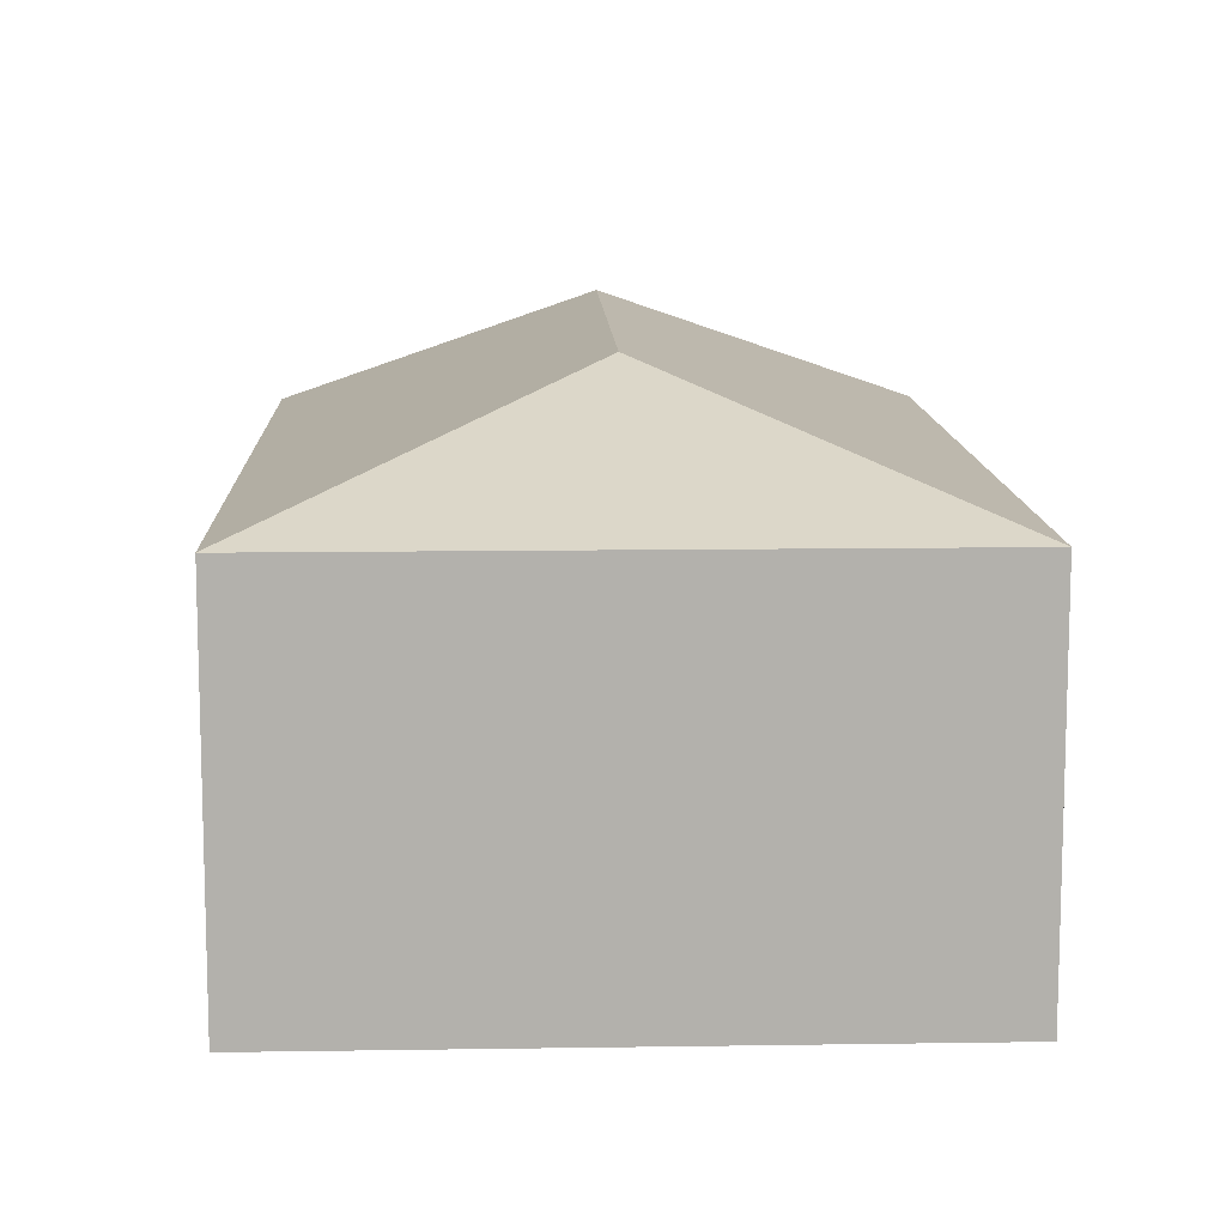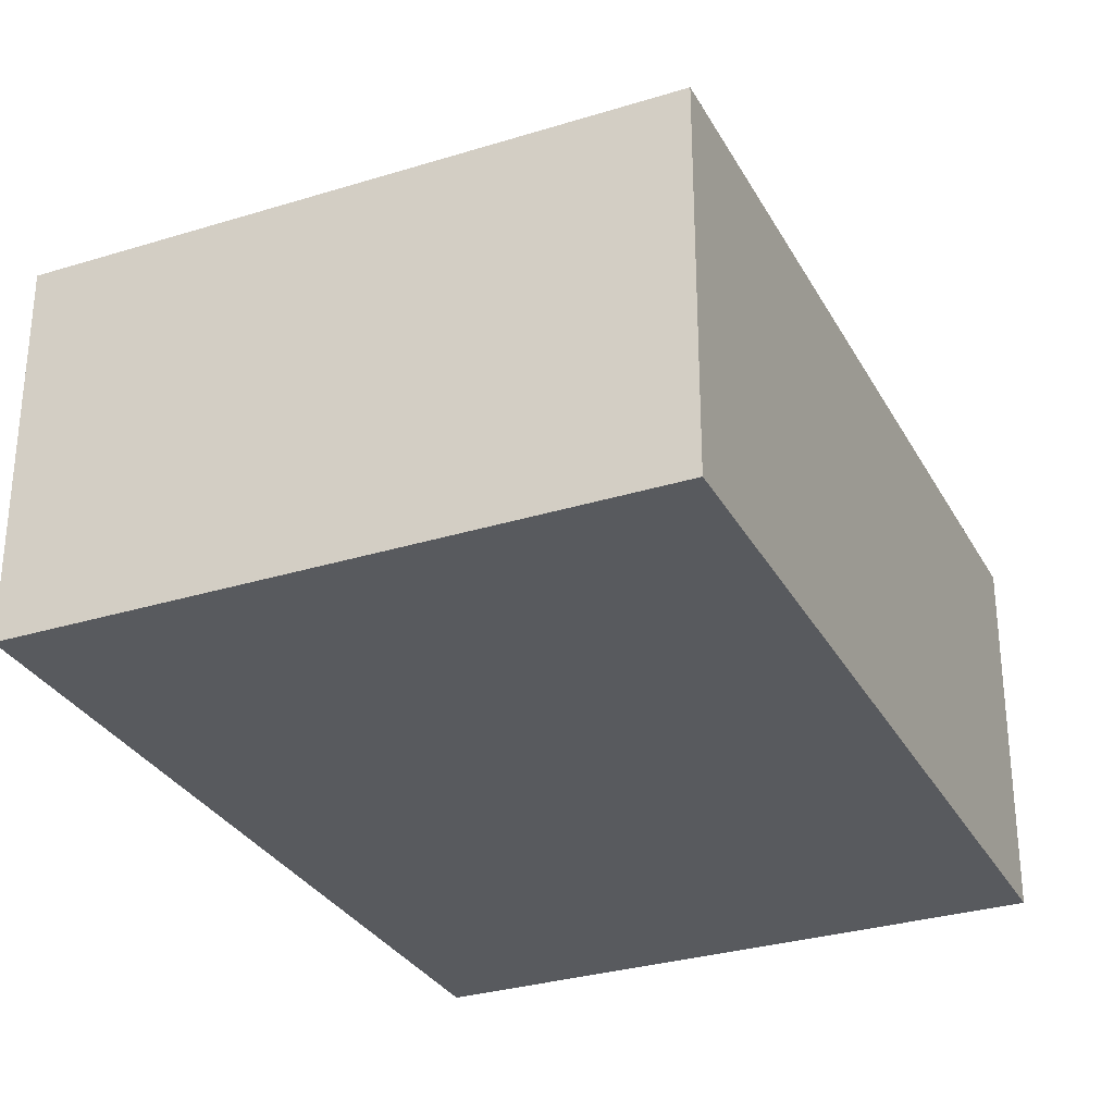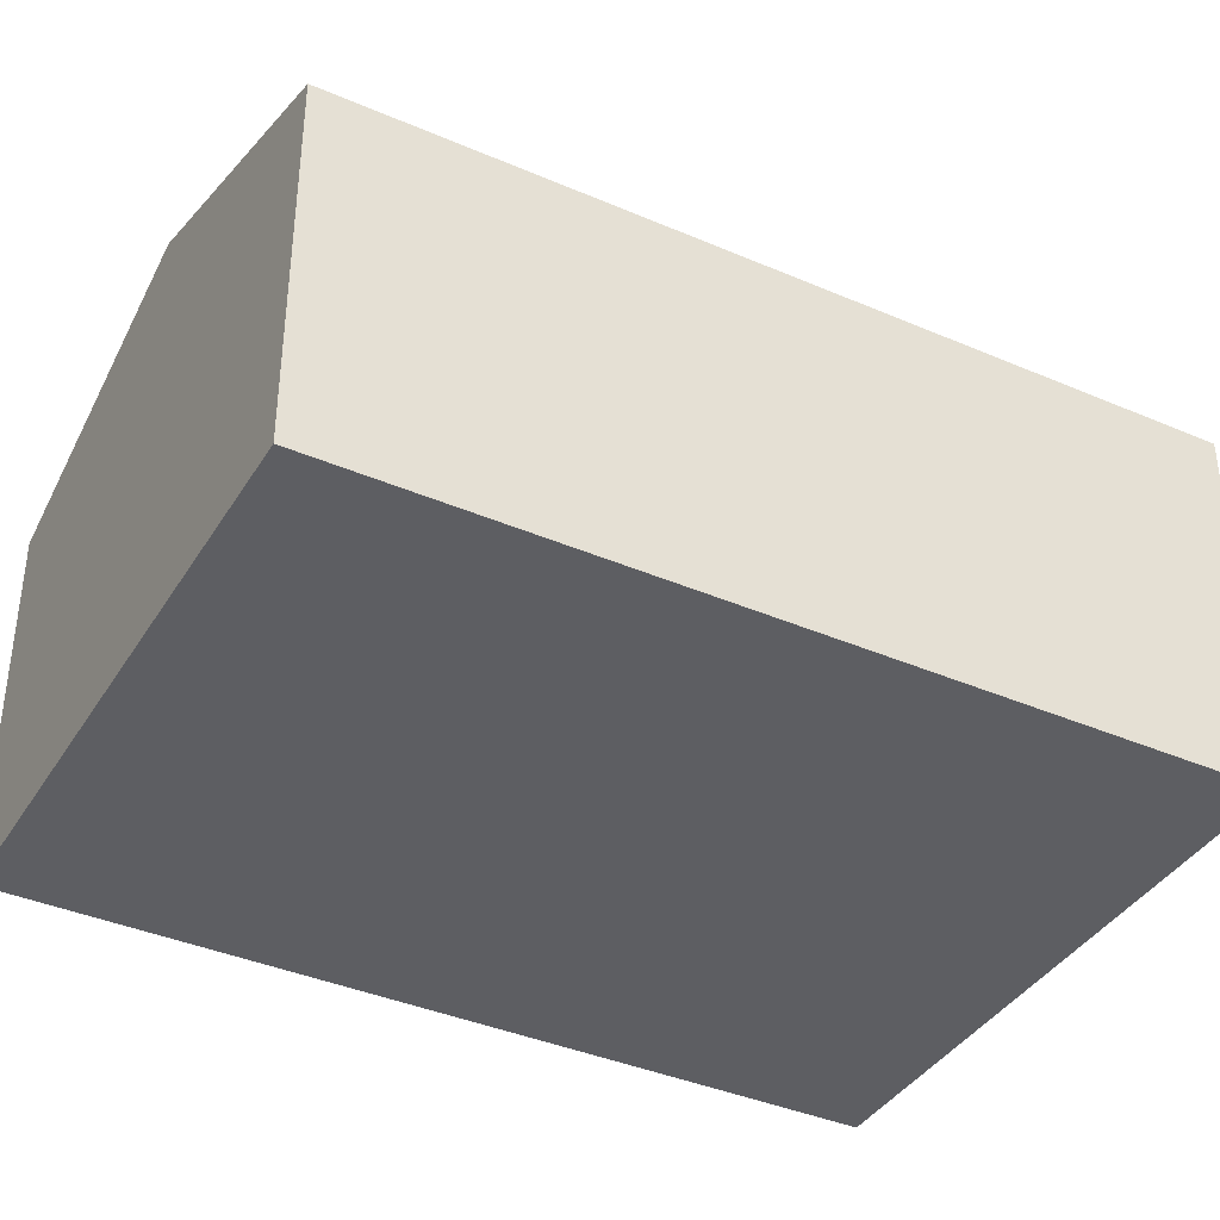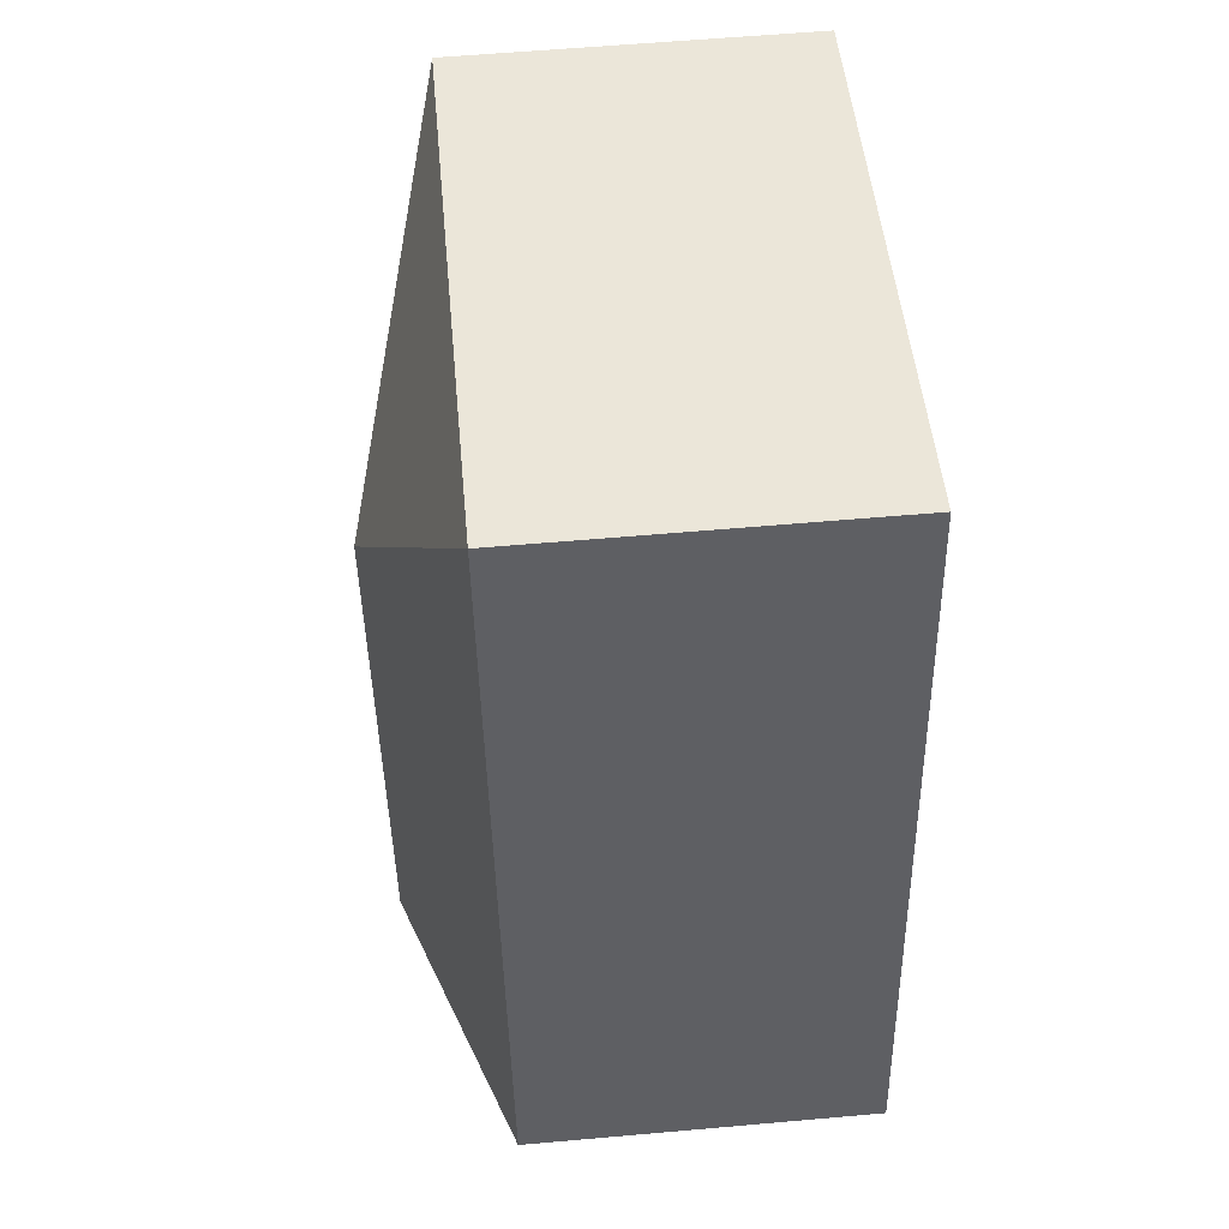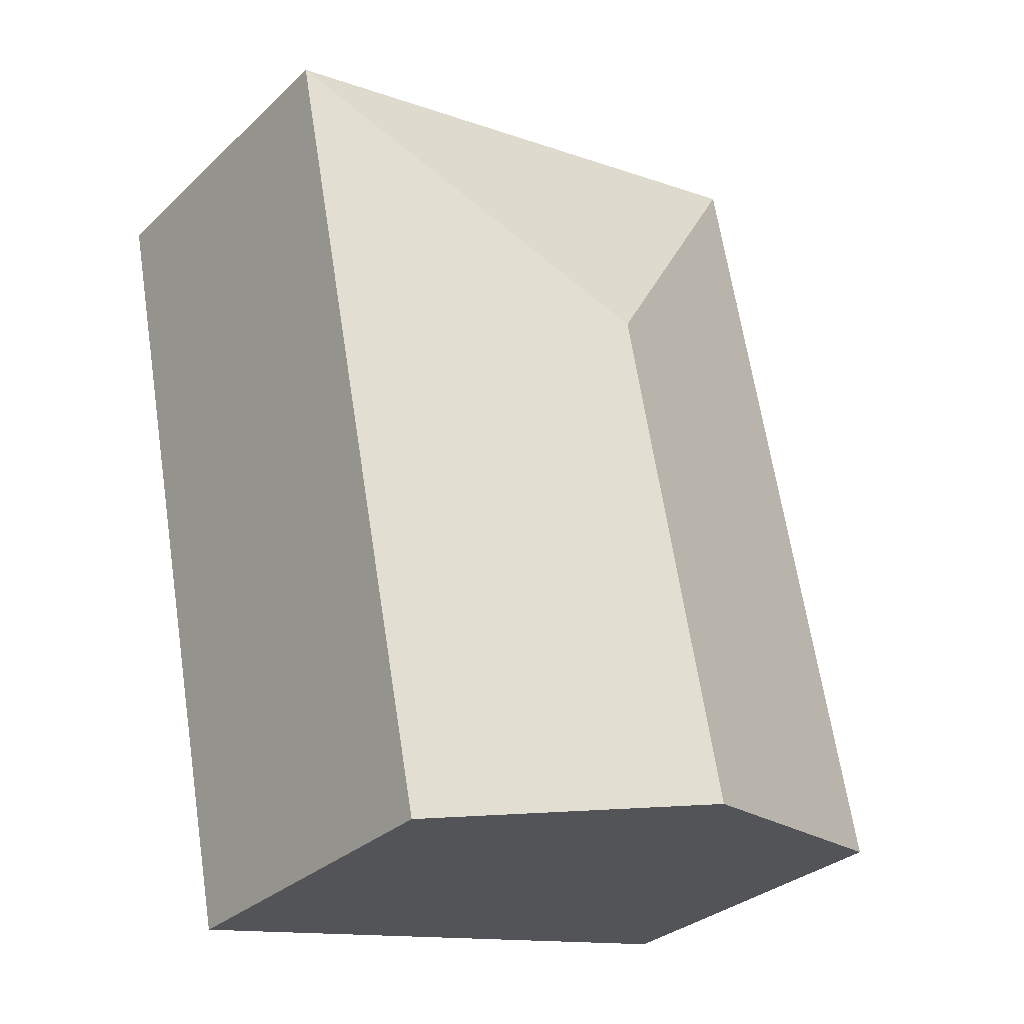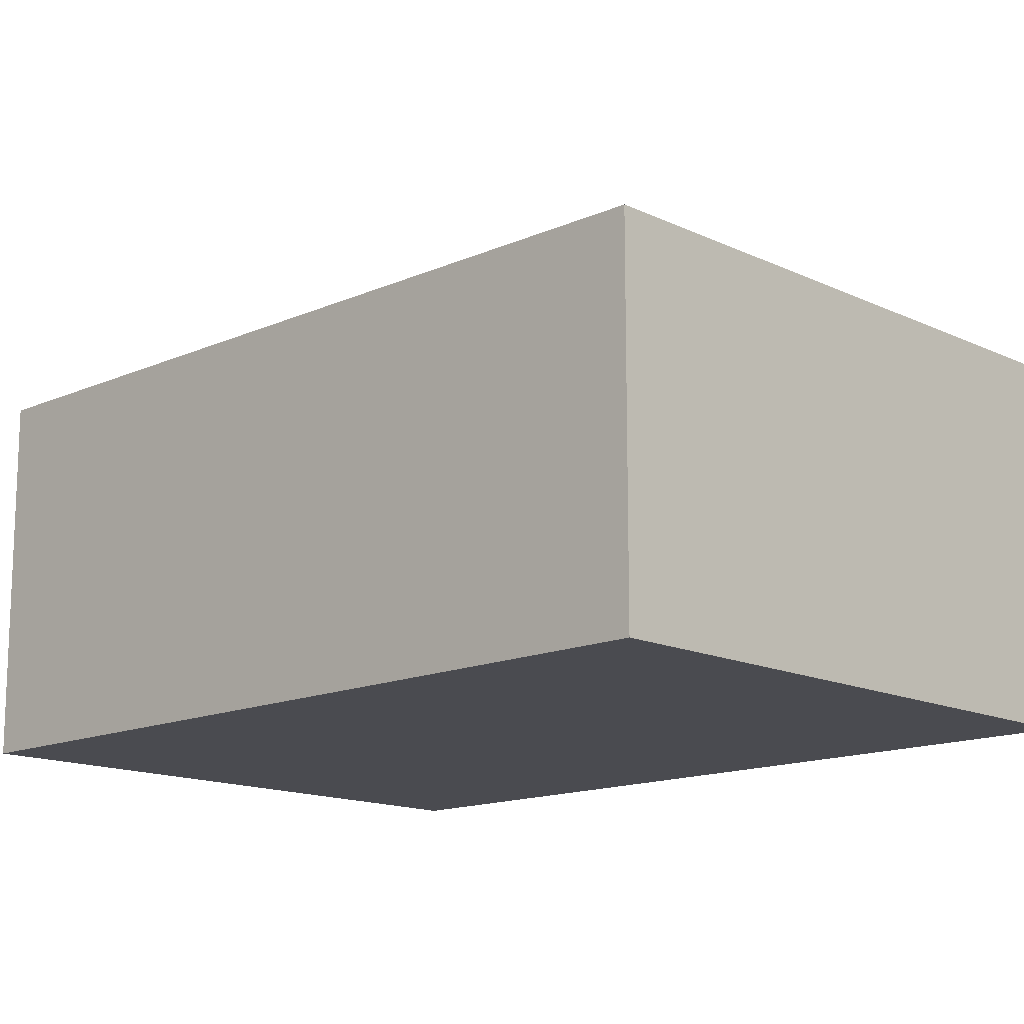
<metadata>
{"format":"obj","ext":"obj","renderer":"f3d","projection":"perspective","resolution":1024,"background":"white","views":[{"elev":11.3,"azim":9.0,"up":"+Y"},{"elev":-30.5,"azim":35.3,"up":"+Y"},{"elev":-38.8,"azim":-107.3,"up":"+Y"},{"elev":59.0,"azim":-95.2,"up":"+Z"},{"elev":-31.1,"azim":142.4,"up":"+Z"},{"elev":-14.4,"azim":-34.8,"up":"+Y"}]}
</metadata>
<code>
v  5.087 3.087 -1.004
v  3.436 3.975 4.019
v  6.482 3.087 6.061
v  2.543 3.975 -0.502
v  1.394 3.087 7.065
v  0 3.087 1.89e-16
v  5.087 6.148e-17 -1.004
v  2.543 3.074e-17 -0.502
v  0 0 0
v  1.394 -4.326e-16 7.065
v  6.482 -3.711e-16 6.061
g defaultobject
f 1 2 3
f 2 1 4
f 2 5 3
f 6 2 4
f 2 6 5
f 7 4 1
f 4 7 6
f 6 7 8
f 6 8 9
f 9 5 6
f 5 9 10
f 10 3 5
f 3 10 11
f 11 1 3
f 1 11 7
f 8 10 9
f 10 8 7
f 10 7 11

</code>
